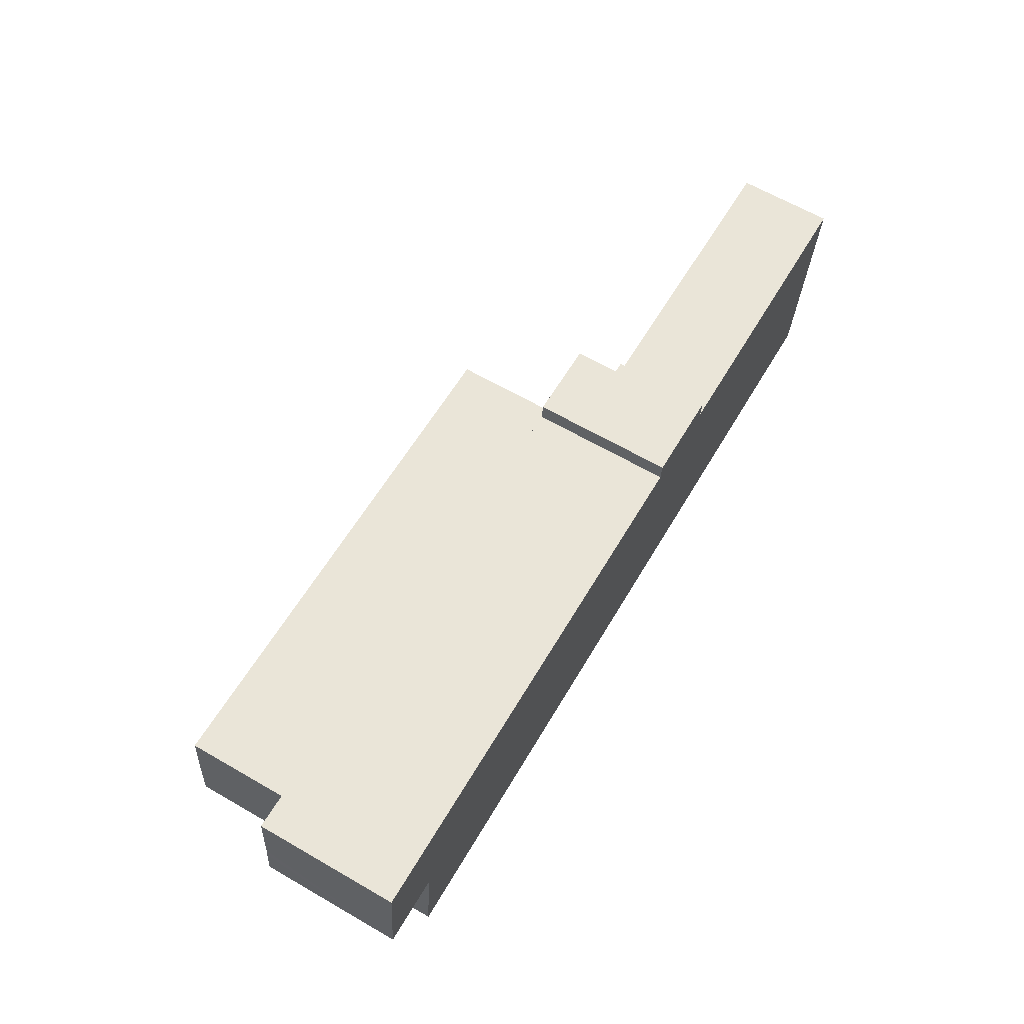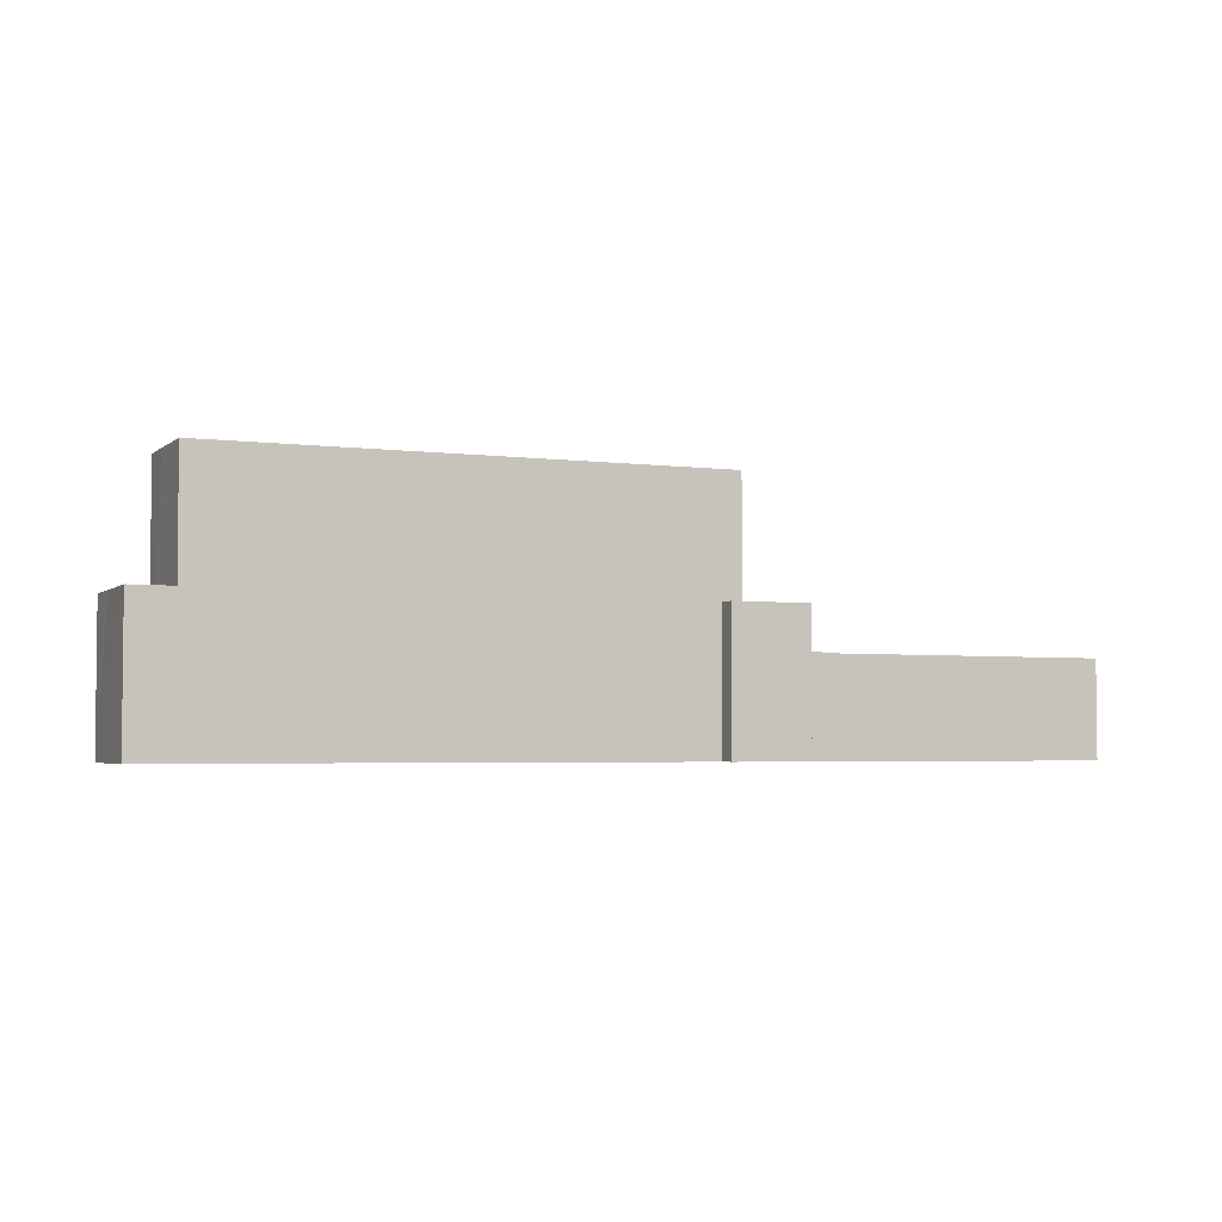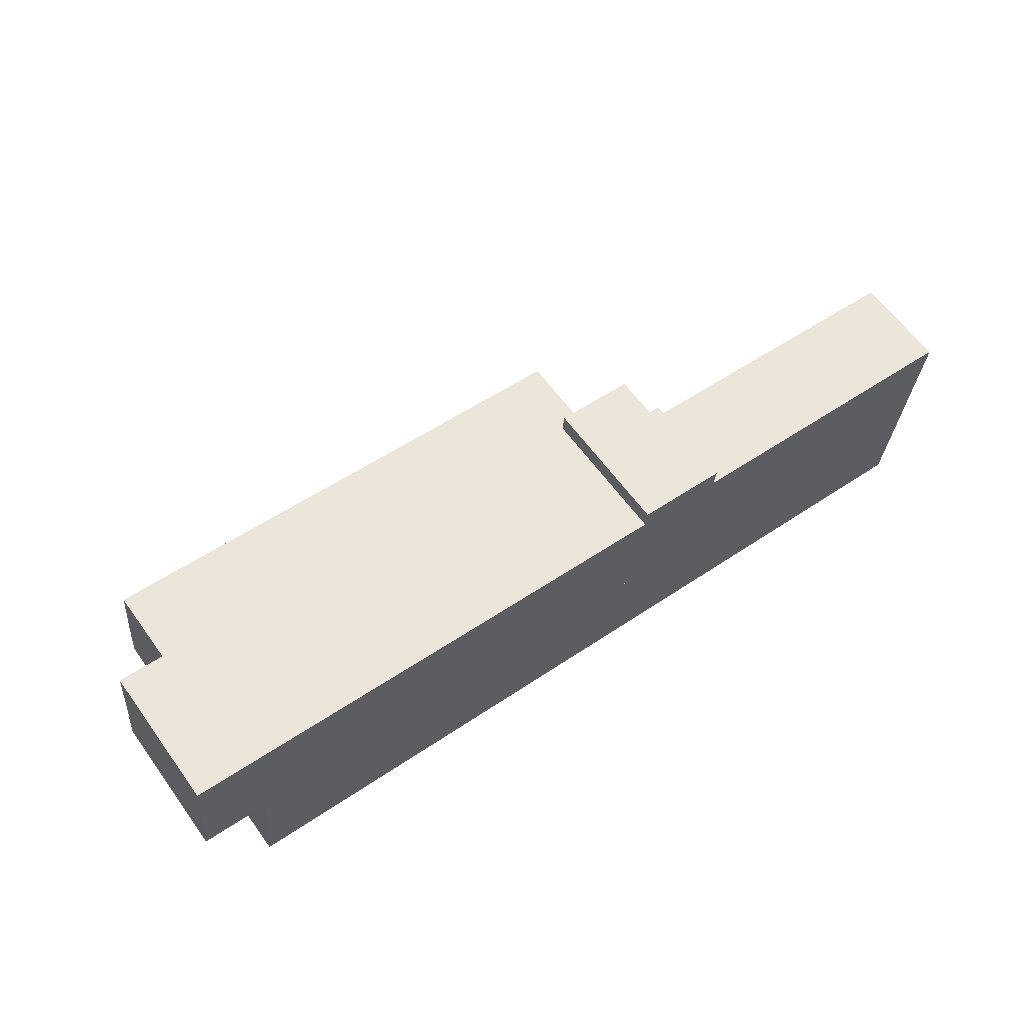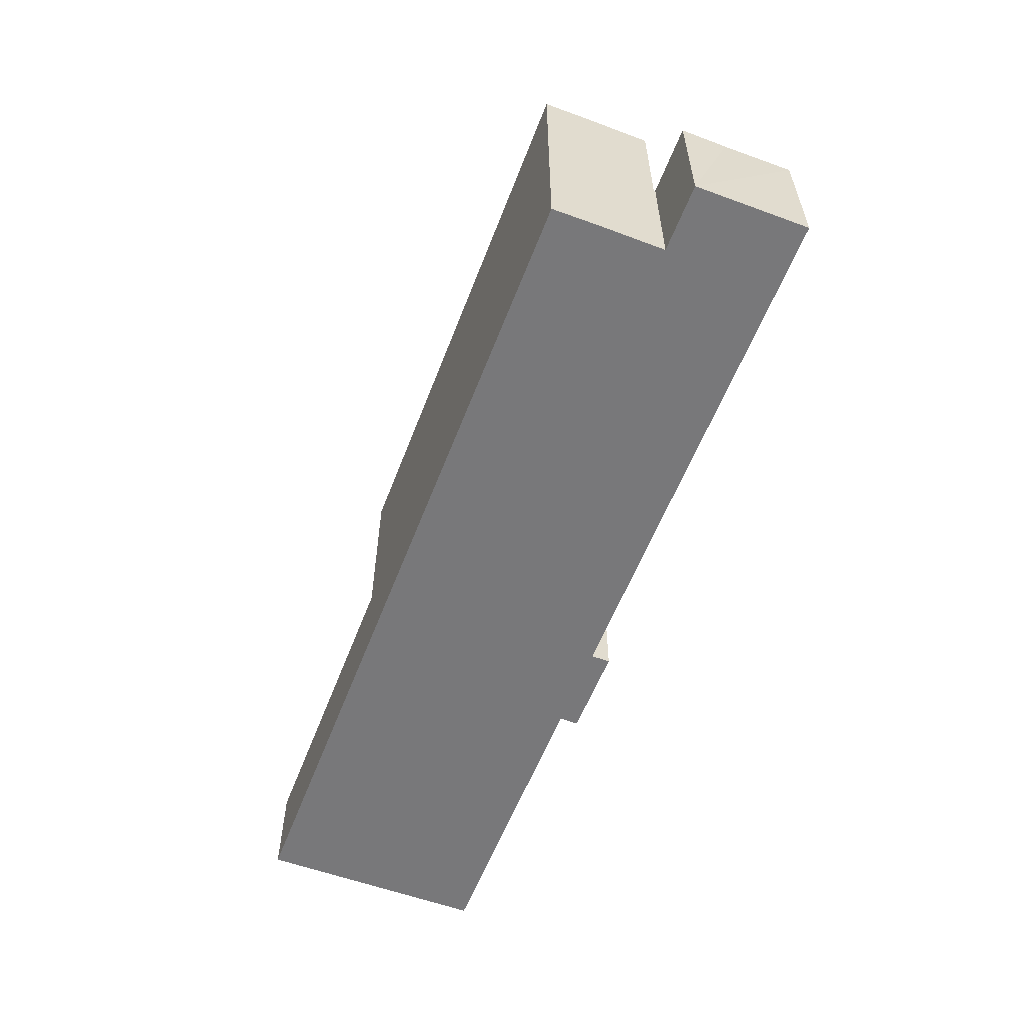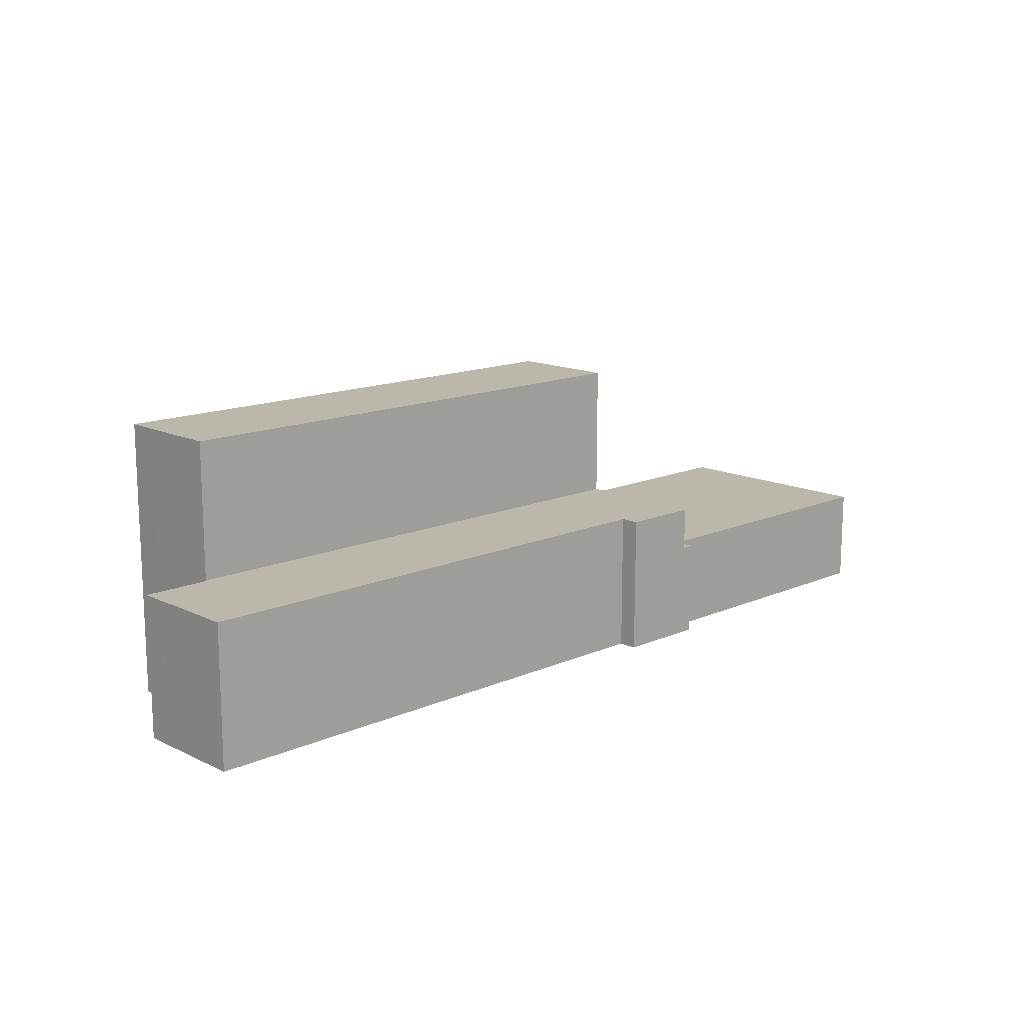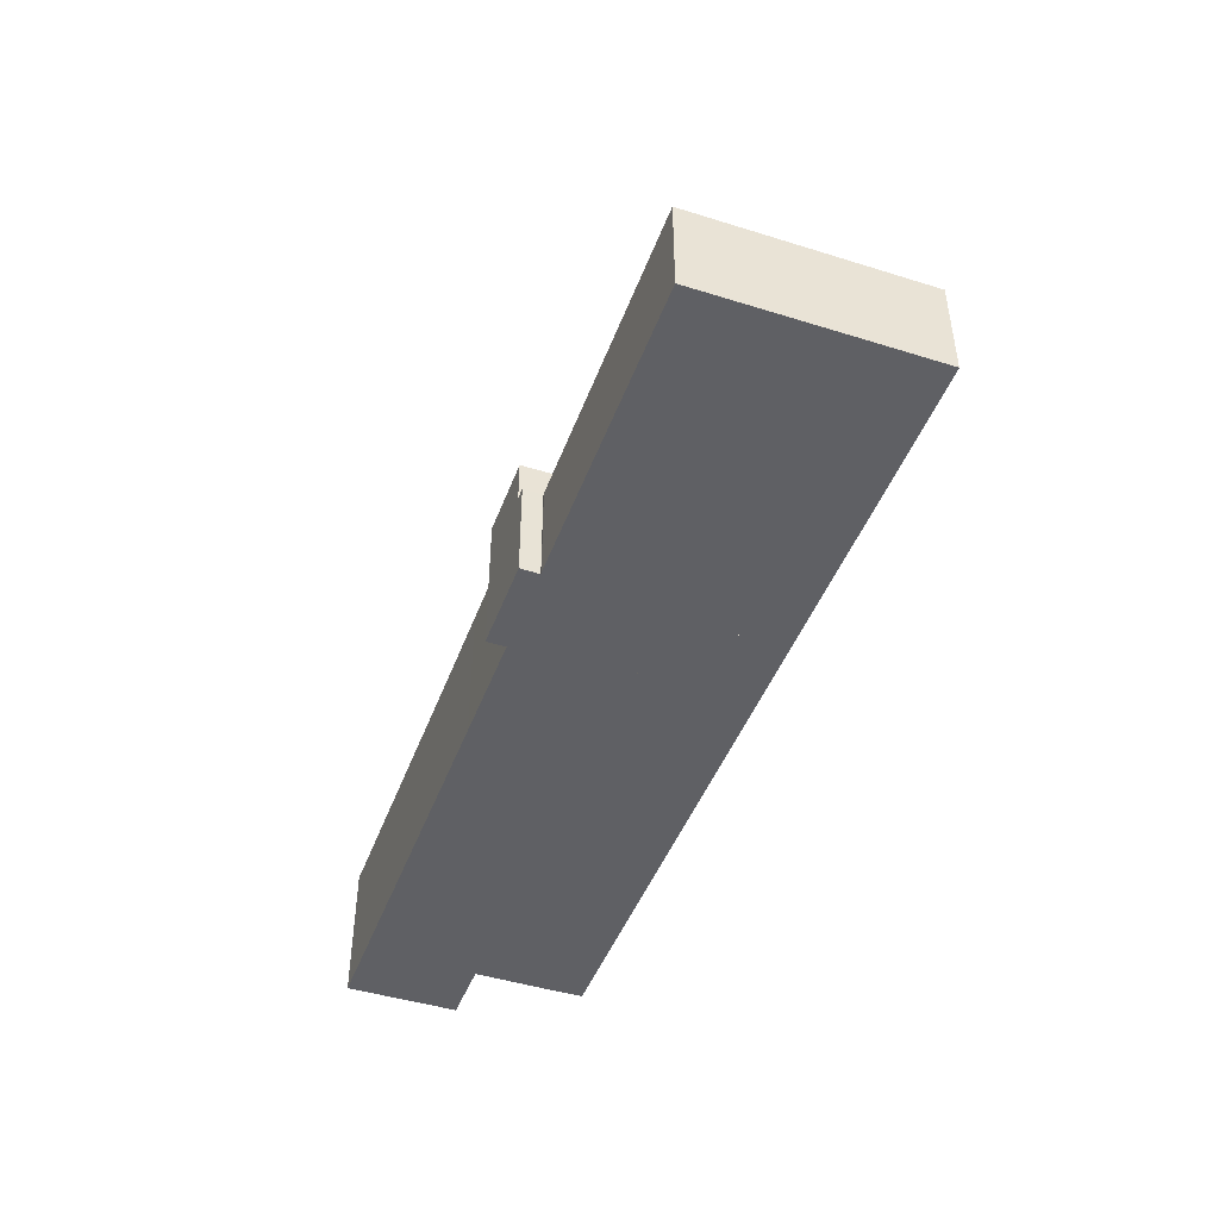
<metadata>
{"format":"obj","ext":"obj","renderer":"f3d","projection":"perspective","resolution":1024,"background":"white","views":[{"elev":64.8,"azim":-59.9,"up":"+Z"},{"elev":-3.6,"azim":-18.4,"up":"+Y"},{"elev":61.7,"azim":-35.9,"up":"+Z"},{"elev":-57.5,"azim":-105.6,"up":"+Y"},{"elev":14.3,"azim":-38.5,"up":"+Y"},{"elev":-45.3,"azim":75.5,"up":"+Y"}]}
</metadata>
<code>
v  0.301 12.87 3.054
v  5.956 12.87 -0.553
v  0 12.87 7.881e-16
v  0.423 12.87 4.144
v  0.819 12.87 8.754
v  0.959 12.87 10.39
v  6.92 12.87 9.835
v  6.091 12.87 -0.566
v  54.95 12.87 -5.189
v  6.076 12.87 -0.716
v  26.7 12.87 7.992
v  38.48 12.87 6.917
v  48.68 12.87 5.986
v  48.68 12.87 6.008
v  48.83 12.87 7.663
v  48.84 12.87 7.709
v  56.08 12.87 7.034
v  48.68 -3.665e-16 5.986
v  48.84 -4.72e-16 7.709
v  48.68 -3.679e-16 6.008
v  48.83 -4.692e-16 7.663
v  6.076 4.384e-17 -0.716
v  6.091 3.466e-17 -0.566
v  0 0 0
v  0.959 -6.362e-16 10.39
v  0.301 -1.87e-16 3.054
v  0.423 -2.537e-16 4.144
v  0.819 -5.36e-16 8.754
v  56.08 -4.307e-16 7.034
v  6.92 -6.022e-16 9.835
v  26.7 -4.894e-16 7.992
v  38.48 -4.235e-16 6.917
v  54.95 3.177e-16 -5.189
v  5.956 3.386e-17 -0.553
v  57.11 8.912 6.938
v  54.95 8.912 -5.189
v  56.08 8.912 7.034
v  54 8.912 -15.37
v  56.92 8.912 5.248
v  56.92 8.912 5.207
v  57.09 8.912 5.209
v  61.05 8.912 4.853
v  83.11 8.912 -18.05
v  80.57 8.912 3.086
v  83.57 8.912 -13.11
v  85.04 8.912 2.682
v  84.53 8.912 -2.812
v  84.06 8.912 -7.854
v  84.11 8.912 -7.348
v  83.86 8.912 -10.01
v  57.09 -3.19e-16 5.209
v  85.04 -1.642e-16 2.682
v  61.05 -2.972e-16 4.853
v  80.57 -1.89e-16 3.086
v  57.11 -4.248e-16 6.938
v  56.92 -3.188e-16 5.207
v  84.53 1.722e-16 -2.812
v  84.11 4.499e-16 -7.348
v  84.06 4.809e-16 -7.854
v  83.86 6.129e-16 -10.01
v  83.57 8.027e-16 -13.11
v  83.11 1.105e-15 -18.05
v  56.92 -3.213e-16 5.248
v  54 9.409e-16 -15.37
v  54.95 25.22 -5.189
v  5.684 25.22 -4.69
v  6.076 25.22 -0.716
v  5.487 25.22 -6.568
v  5.11 25.22 -10.87
v  54 25.22 -15.37
v  5.11 6.653e-16 -10.87
v  5.487 4.022e-16 -6.568
v  5.684 2.872e-16 -4.69
g defaultobject
f 1 2 3
f 2 1 4
f 2 4 5
f 2 5 6
f 2 6 7
f 2 7 8
f 8 9 10
f 9 8 7
f 9 7 11
f 9 11 12
f 9 12 13
f 9 13 14
f 9 14 15
f 9 15 16
f 9 16 17
f 18 14 13
f 14 18 15
f 15 18 16
f 16 18 19
f 19 18 20
f 19 20 21
f 22 8 10
f 8 22 23
f 24 1 3
f 1 24 4
f 4 24 5
f 5 24 6
f 6 24 25
f 25 24 26
f 25 26 27
f 25 27 28
f 19 17 16
f 17 19 29
f 25 7 6
f 7 25 11
f 11 25 30
f 11 30 31
f 11 31 12
f 12 31 32
f 12 32 13
f 13 32 18
f 29 9 17
f 9 29 33
f 33 10 9
f 10 33 22
f 23 2 8
f 2 23 3
f 3 23 24
f 24 23 34
f 33 23 22
f 23 33 30
f 30 33 31
f 31 33 32
f 32 33 18
f 18 33 20
f 20 33 21
f 21 33 19
f 19 33 29
f 34 26 24
f 26 34 27
f 27 34 28
f 28 34 25
f 25 34 30
f 30 34 23
f 35 36 37
f 36 35 38
f 38 35 39
f 38 39 40
f 38 40 41
f 38 41 42
f 38 42 43
f 43 42 44
f 43 44 45
f 45 44 46
f 45 46 47
f 45 47 48
f 48 47 49
f 45 48 50
f 51 42 41
f 42 51 44
f 44 51 46
f 46 51 52
f 52 51 53
f 52 53 54
f 29 35 37
f 35 29 55
f 56 41 40
f 41 56 51
f 52 47 46
f 47 52 49
f 49 52 57
f 49 57 48
f 48 57 50
f 50 57 58
f 50 58 45
f 45 58 43
f 43 58 59
f 43 59 60
f 43 60 61
f 43 61 62
f 55 39 35
f 39 55 40
f 40 55 56
f 56 55 63
f 62 38 43
f 38 62 64
f 64 36 38
f 36 64 33
f 36 33 37
f 37 33 29
f 33 55 29
f 55 33 63
f 63 33 56
f 56 33 51
f 51 33 53
f 53 33 54
f 54 33 64
f 54 64 62
f 54 62 61
f 54 61 52
f 52 61 57
f 57 61 59
f 57 59 58
f 59 61 60
f 65 66 67
f 66 65 68
f 68 65 69
f 69 65 70
f 71 68 69
f 68 71 66
f 66 71 67
f 67 71 22
f 22 71 72
f 22 72 73
f 22 65 67
f 65 22 33
f 33 70 65
f 70 33 64
f 64 69 70
f 69 64 71
f 73 33 22
f 33 73 72
f 33 72 71
f 33 71 64

</code>
